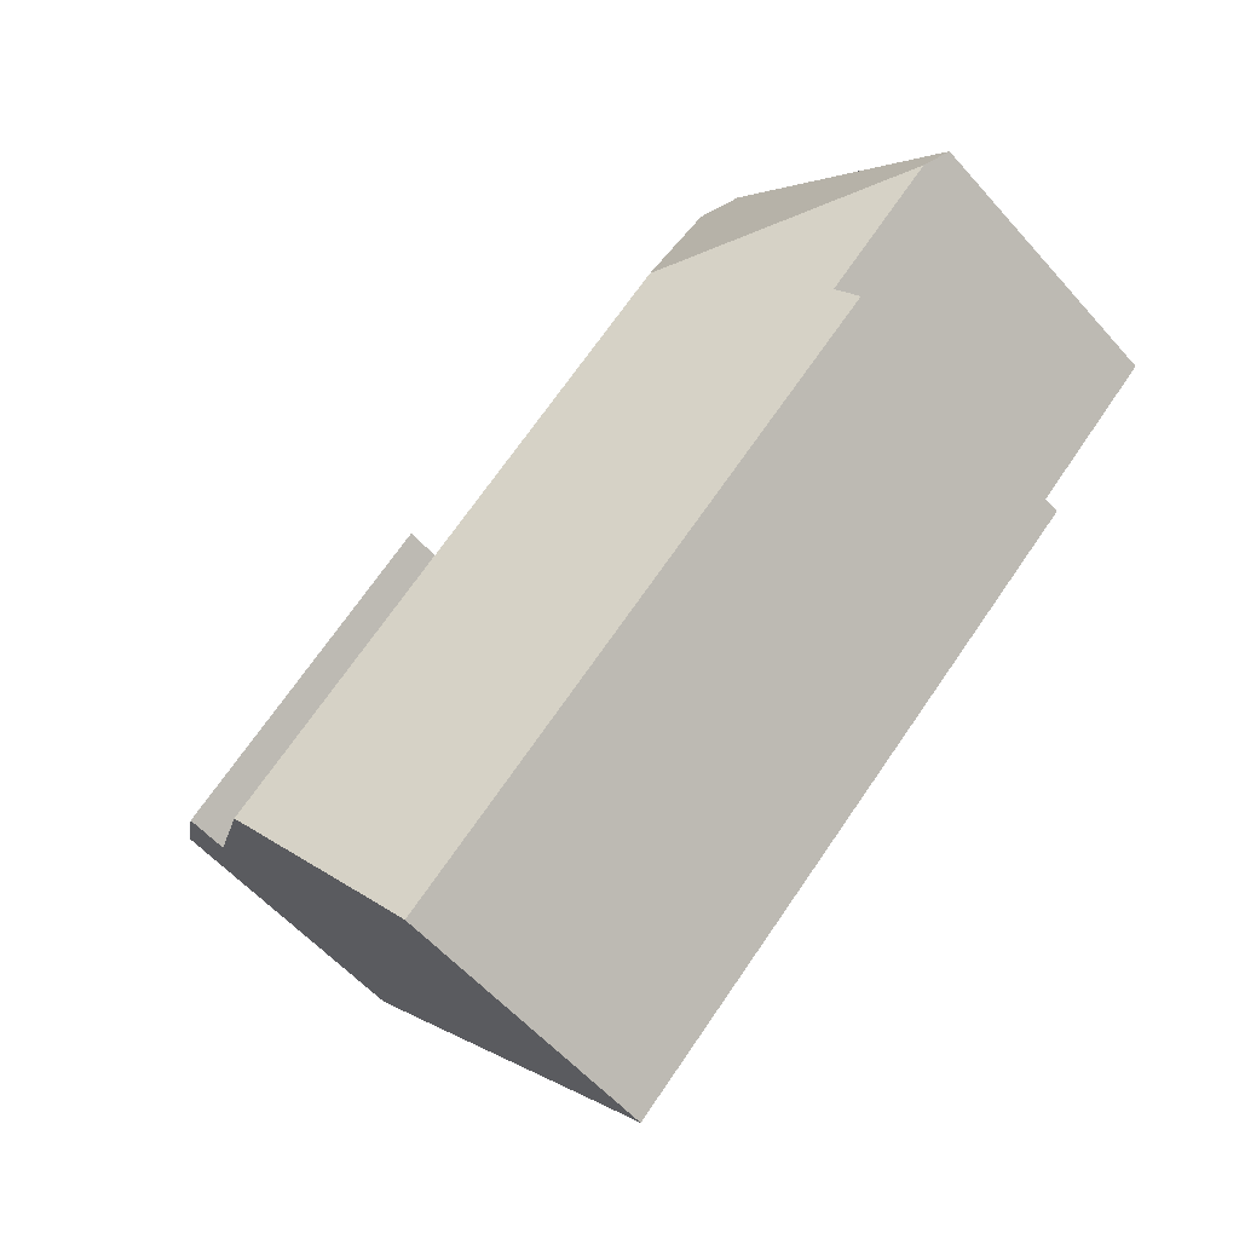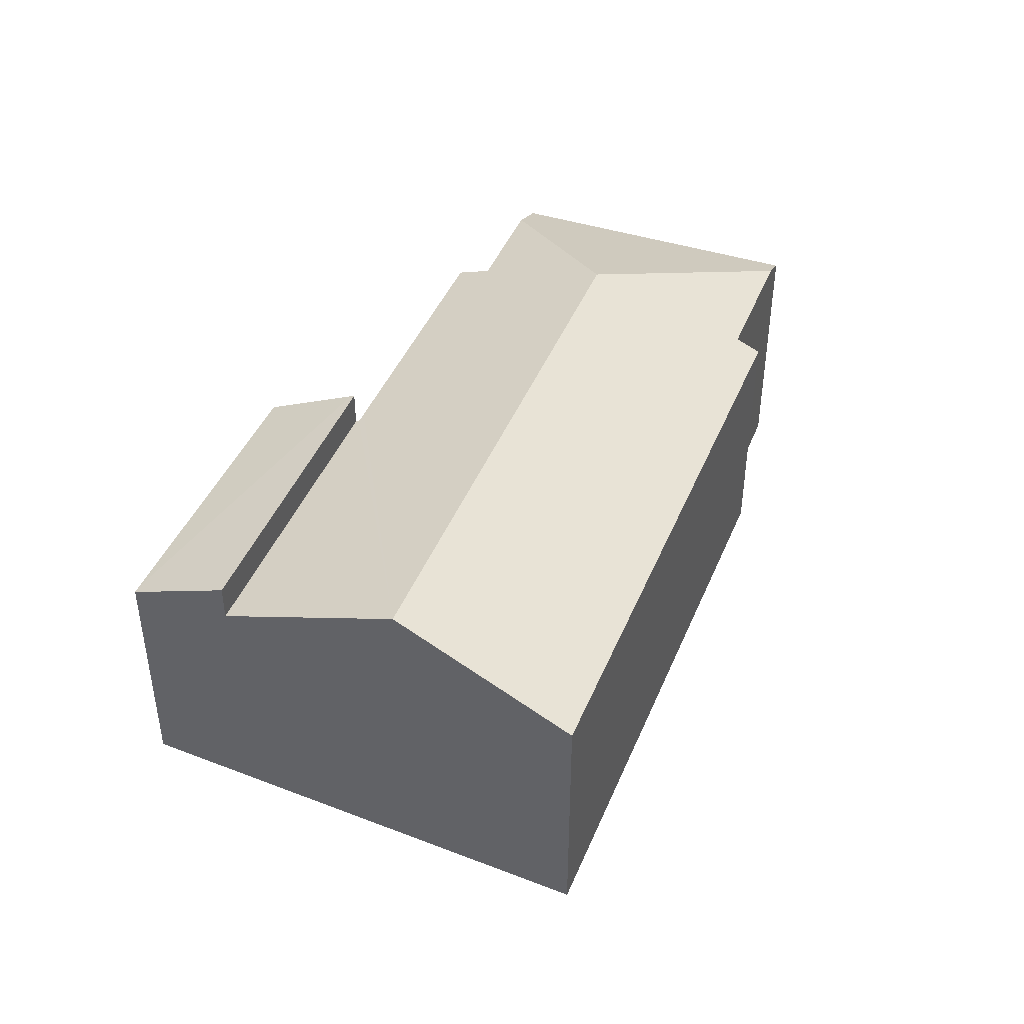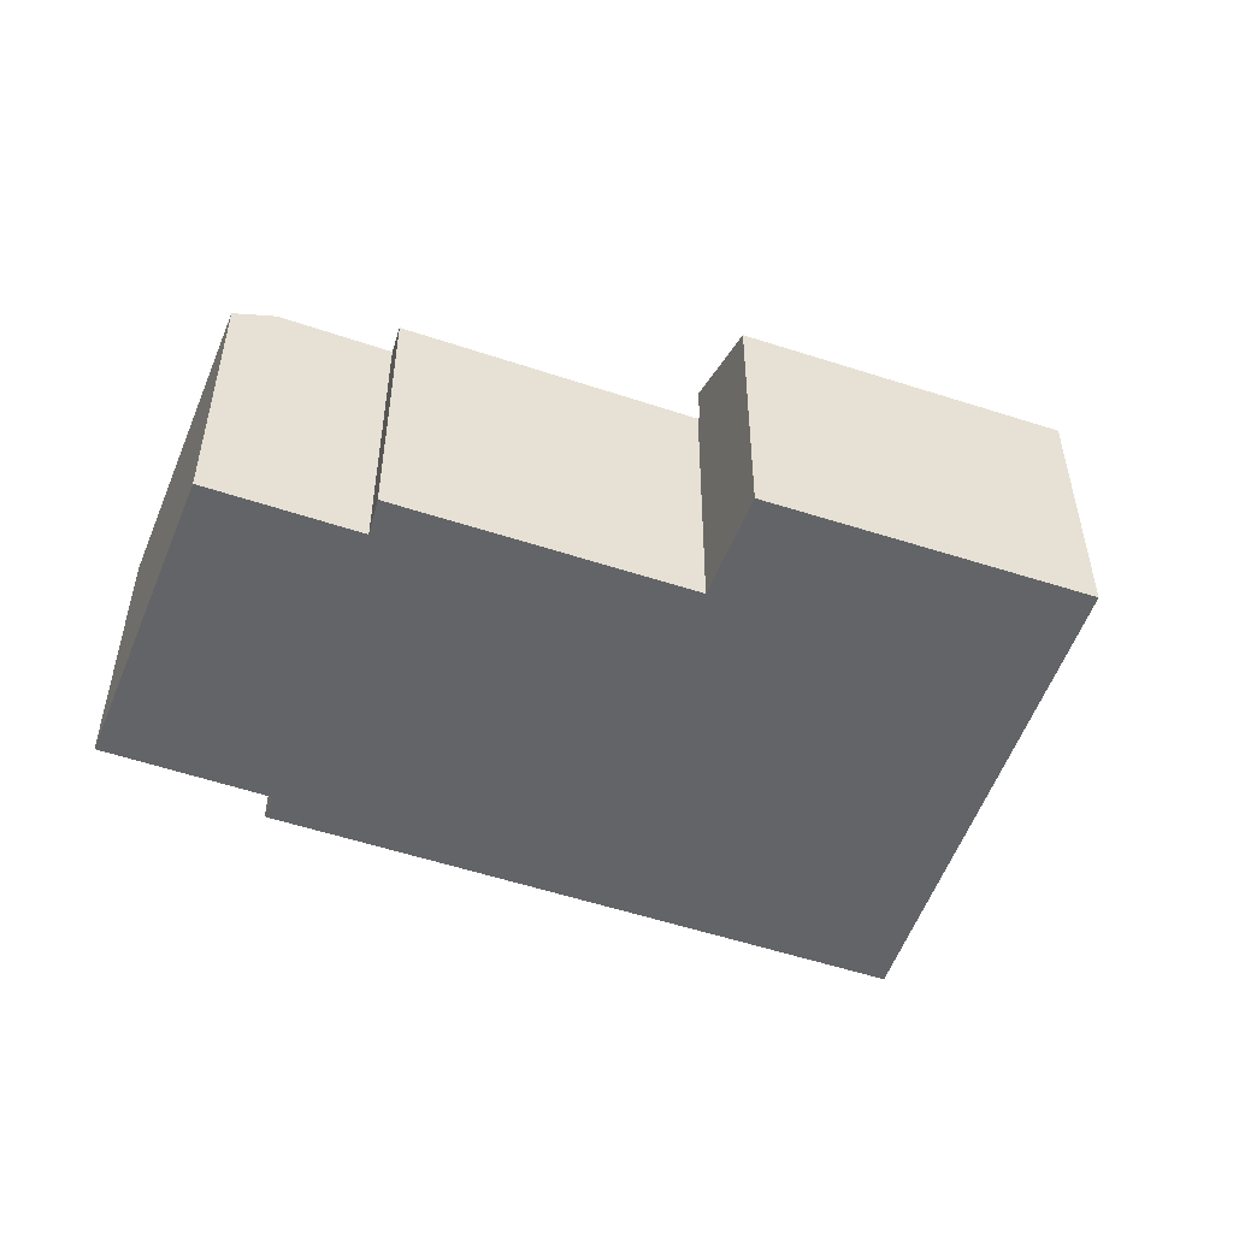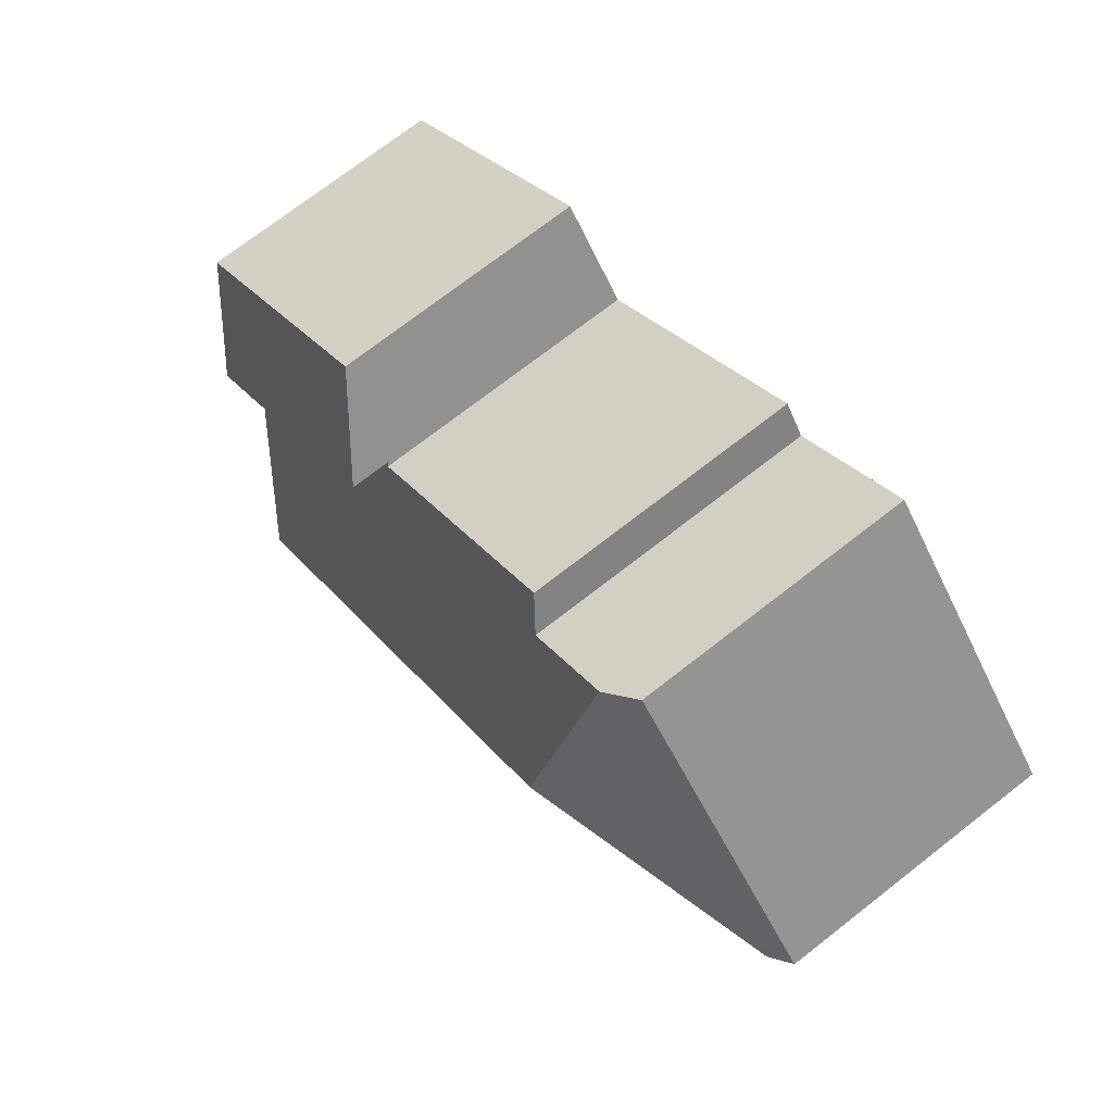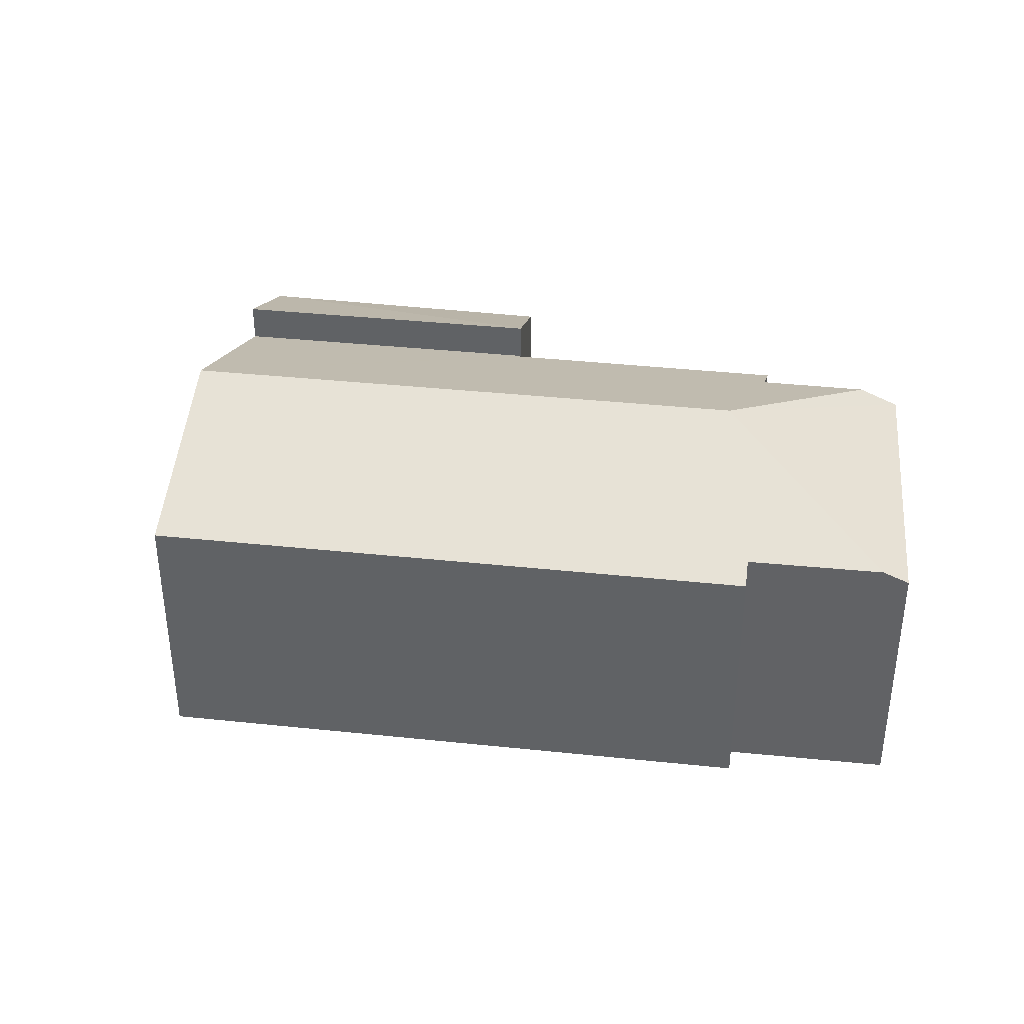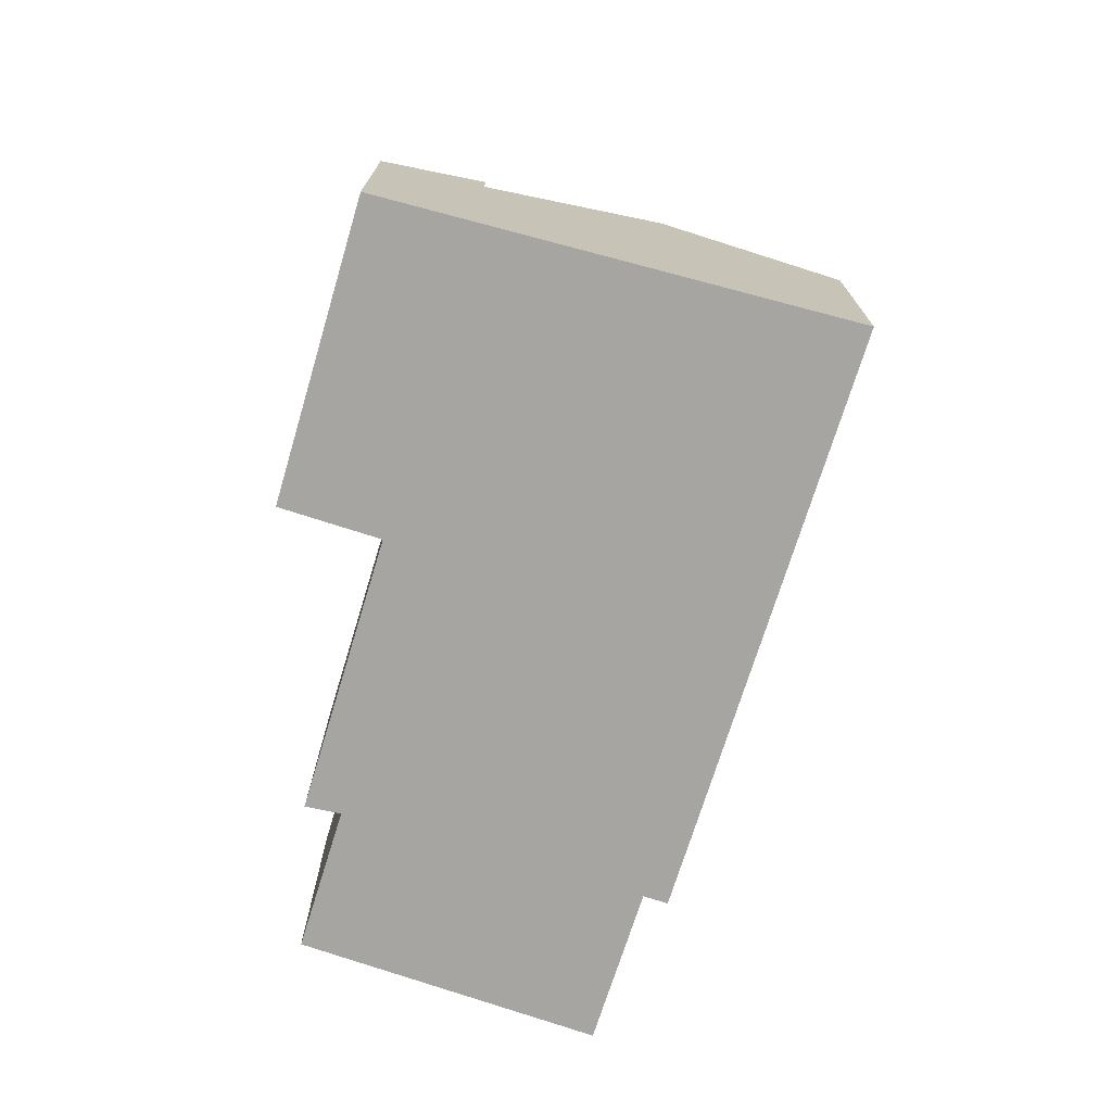
<metadata>
{"format":"obj","ext":"obj","renderer":"f3d","projection":"perspective","resolution":1024,"background":"white","views":[{"elev":-57.6,"azim":-138.9,"up":"+Z"},{"elev":44.5,"azim":153.3,"up":"+Y"},{"elev":-51.2,"azim":21.2,"up":"+Y"},{"elev":73.1,"azim":-127.9,"up":"+Z"},{"elev":38.5,"azim":-130.8,"up":"+Y"},{"elev":-73.6,"azim":114.2,"up":"+Y"}]}
</metadata>
<code>
v  18.69 9.359 -10.67
v  15.54 7.105 -0.775
v  22.03 7.105 -6.551
v  15.47 7.147 -0.848
v  15.21 7.148 -0.62
v  9.539 7.181 4.332
v  8.94 7.61 3.515
v  6.702 7.614 5.496
v  6.946 9.359 -0.211
v  11.95 9.359 -4.663
v  3.326 7.449 -2.996
v  0.541 7.458 -0.488
v  8.683 7.153 -8.698
v  15.44 7.158 -14.7
v  16.52 7.888 -13.36
v  2.854 7.148 -3.523
v  5.881 7.148 6.222
v  0 7.148 4.377e-16
v  5.881 -3.81e-16 6.222
v  8.94 -2.152e-16 3.515
v  6.702 -3.365e-16 5.496
v  9.539 -2.653e-16 4.332
v  15.21 3.796e-17 -0.62
v  15.47 5.193e-17 -0.848
v  15.54 4.746e-17 -0.775
v  22.03 4.011e-16 -6.551
v  3.326 1.835e-16 -2.996
v  2.854 2.157e-16 -3.523
v  0 0 0
v  18.69 6.535e-16 -10.67
v  16.52 8.183e-16 -13.36
v  15.44 9.001e-16 -14.7
v  8.683 5.326e-16 -8.698
v  0.541 2.988e-17 -0.488
v  15.62 8.091 -0.685
v  17.43 6.779 1.318
v  23.74 6.779 -4.099
v  22.03 8.147 -6.551
v  23.9 6.777 -4.237
v  15.54 8.147 -0.775
v  17.43 -8.07e-17 1.318
v  15.62 4.194e-17 -0.685
v  23.74 2.51e-16 -4.099
v  23.9 2.594e-16 -4.237
g defaultobject
f 1 2 3
f 2 1 4
f 4 1 5
f 5 1 6
f 6 1 7
f 7 1 8
f 8 1 9
f 9 1 10
f 9 11 12
f 11 9 13
f 13 9 14
f 14 9 15
f 15 9 10
f 15 10 1
f 13 16 11
f 17 12 18
f 12 17 9
f 9 17 8
f 17 7 8
f 7 17 19
f 7 19 20
f 20 19 21
f 22 5 6
f 5 22 23
f 5 23 4
f 4 23 24
f 25 3 2
f 3 25 26
f 20 6 7
f 6 20 22
f 24 2 4
f 2 24 25
f 16 27 11
f 27 16 28
f 29 17 18
f 17 29 19
f 26 1 3
f 1 26 15
f 15 26 30
f 15 30 14
f 14 30 31
f 14 31 32
f 32 13 14
f 13 32 33
f 13 33 16
f 16 33 28
f 27 12 11
f 12 27 18
f 18 27 29
f 29 27 34
f 25 30 26
f 30 25 31
f 31 25 32
f 32 25 33
f 33 25 24
f 33 24 23
f 33 23 22
f 33 22 20
f 21 27 20
f 27 21 34
f 34 21 19
f 34 19 29
f 33 27 28
f 27 33 20
f 35 36 37
f 38 37 39
f 37 38 35
f 35 38 40
f 25 35 40
f 35 25 36
f 36 25 41
f 41 25 42
f 41 37 36
f 37 41 43
f 37 43 39
f 39 43 44
f 39 26 38
f 26 39 44
f 26 40 38
f 40 26 25
f 42 43 41
f 43 42 25
f 43 25 26
f 43 26 44

</code>
